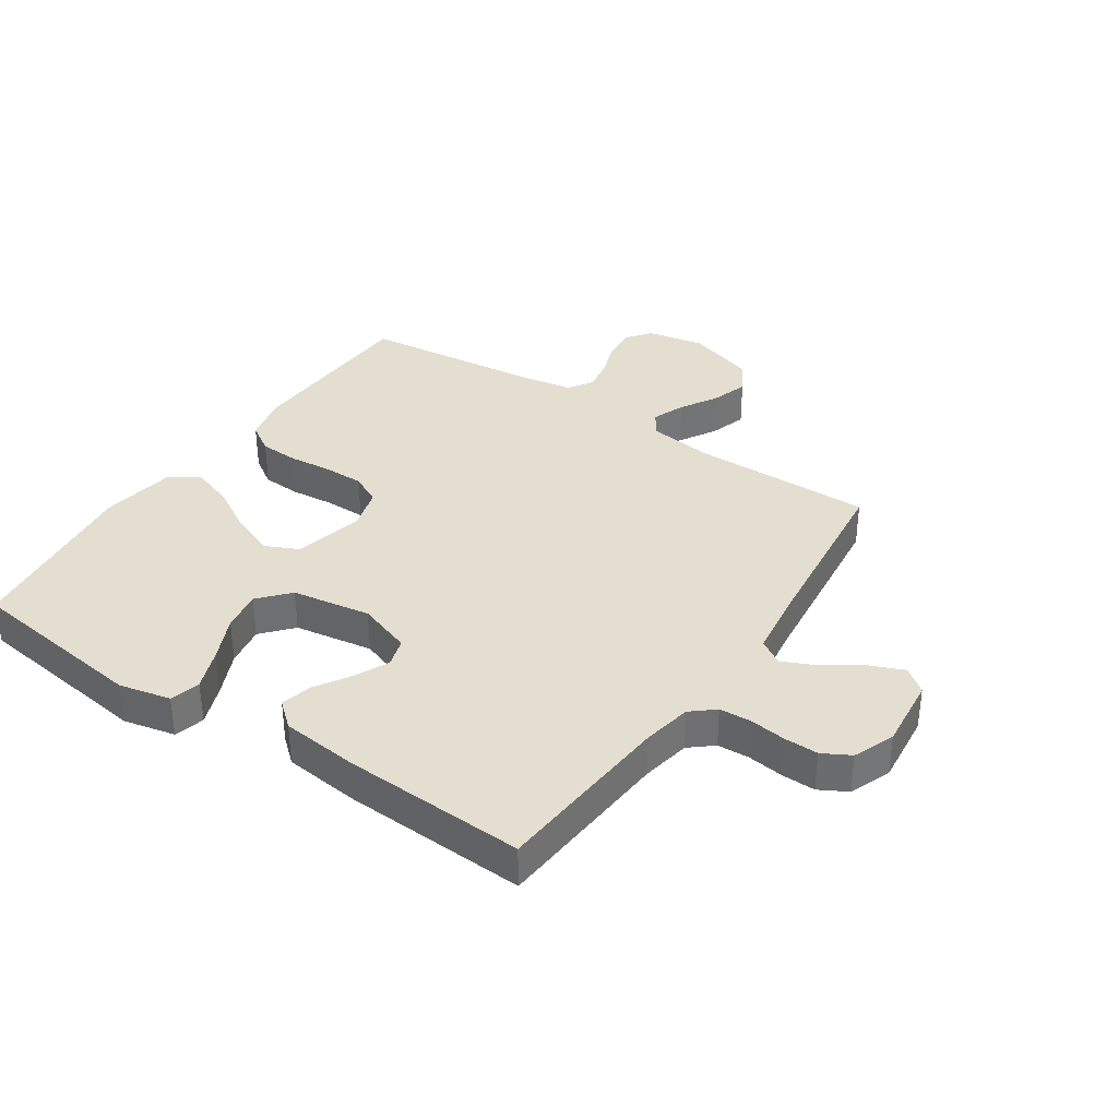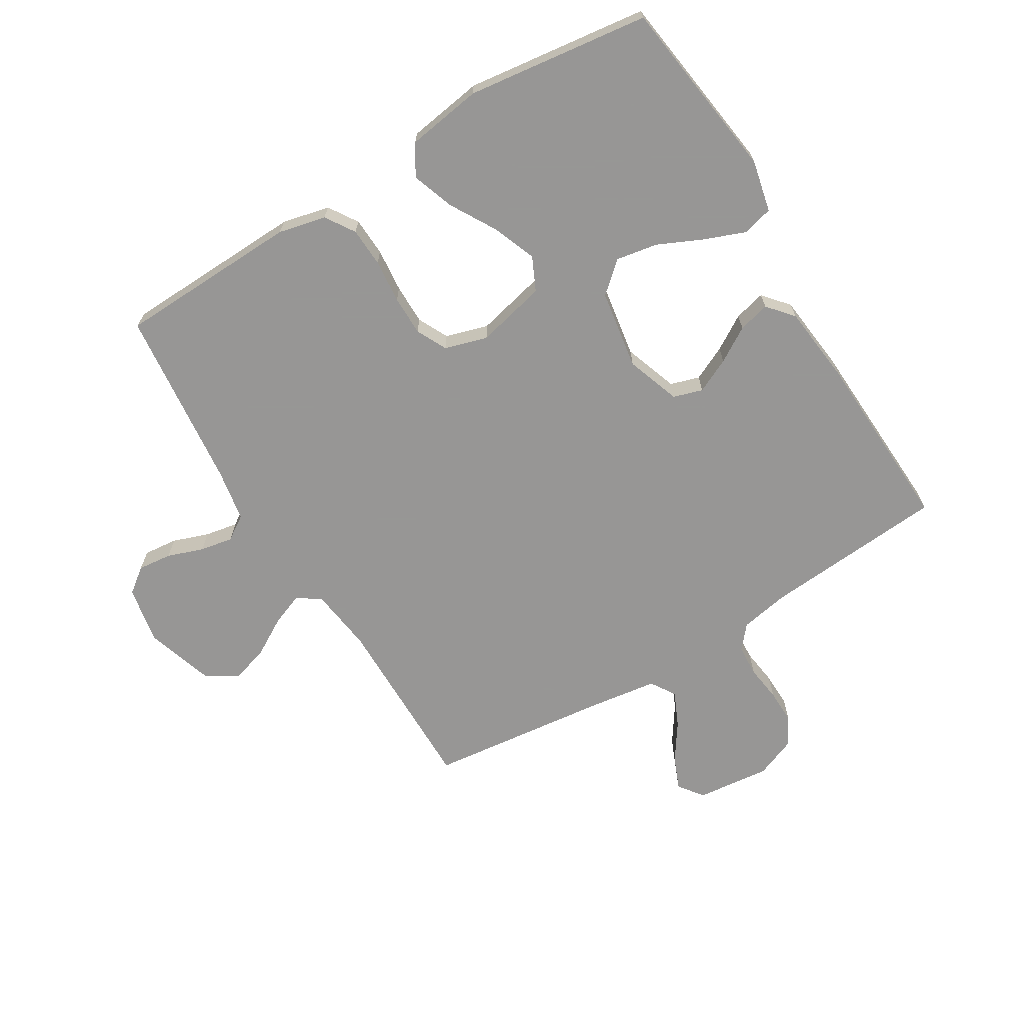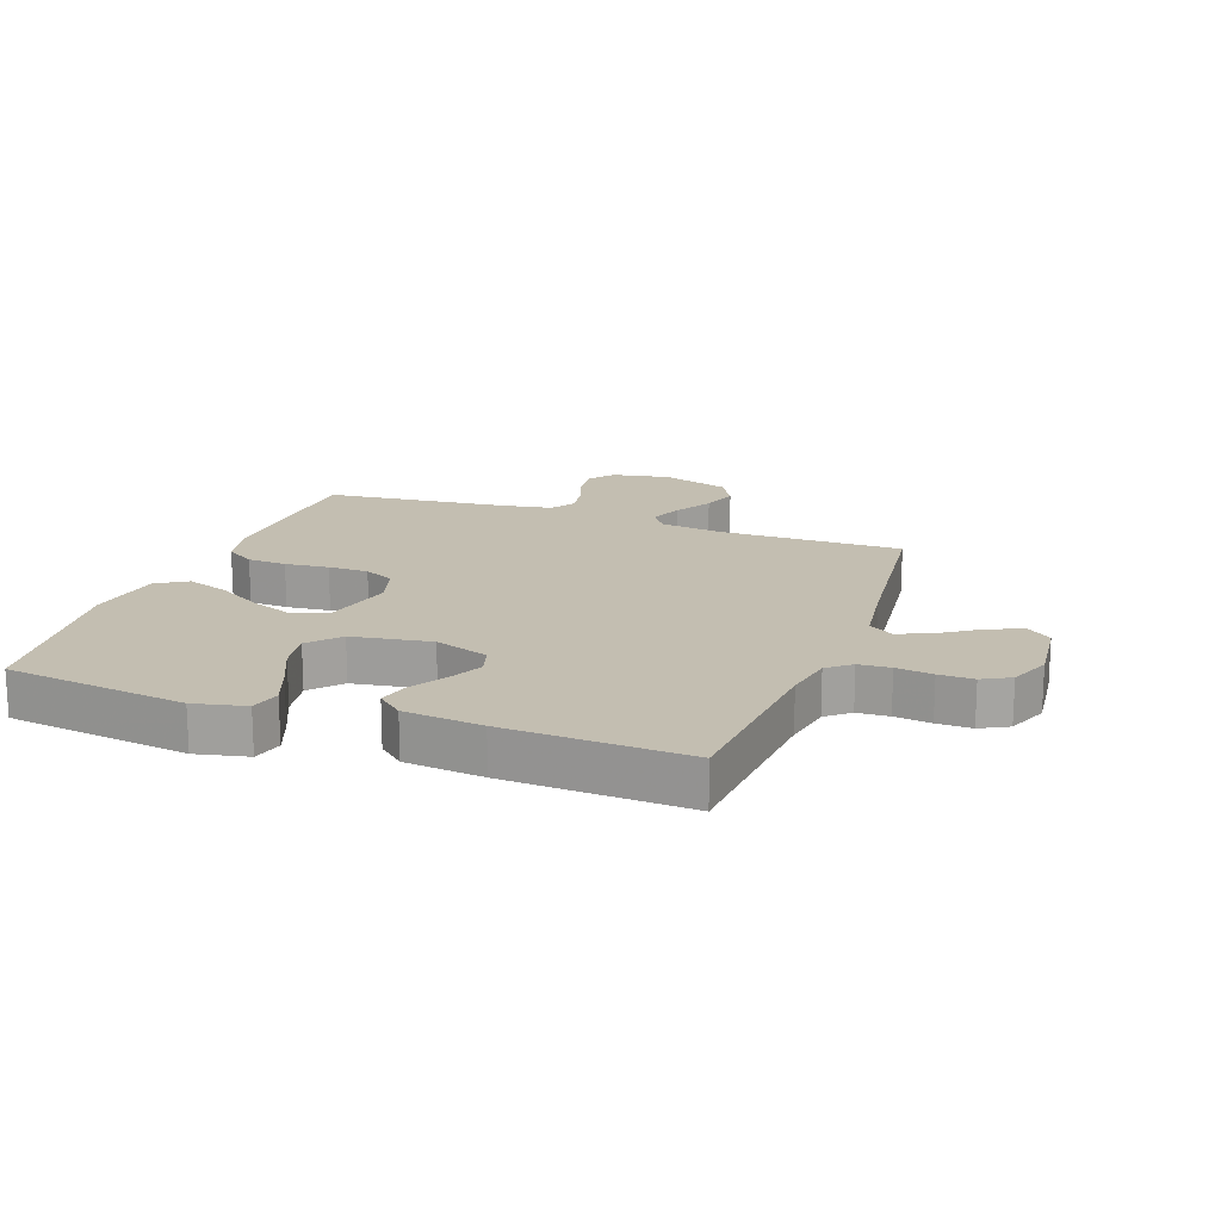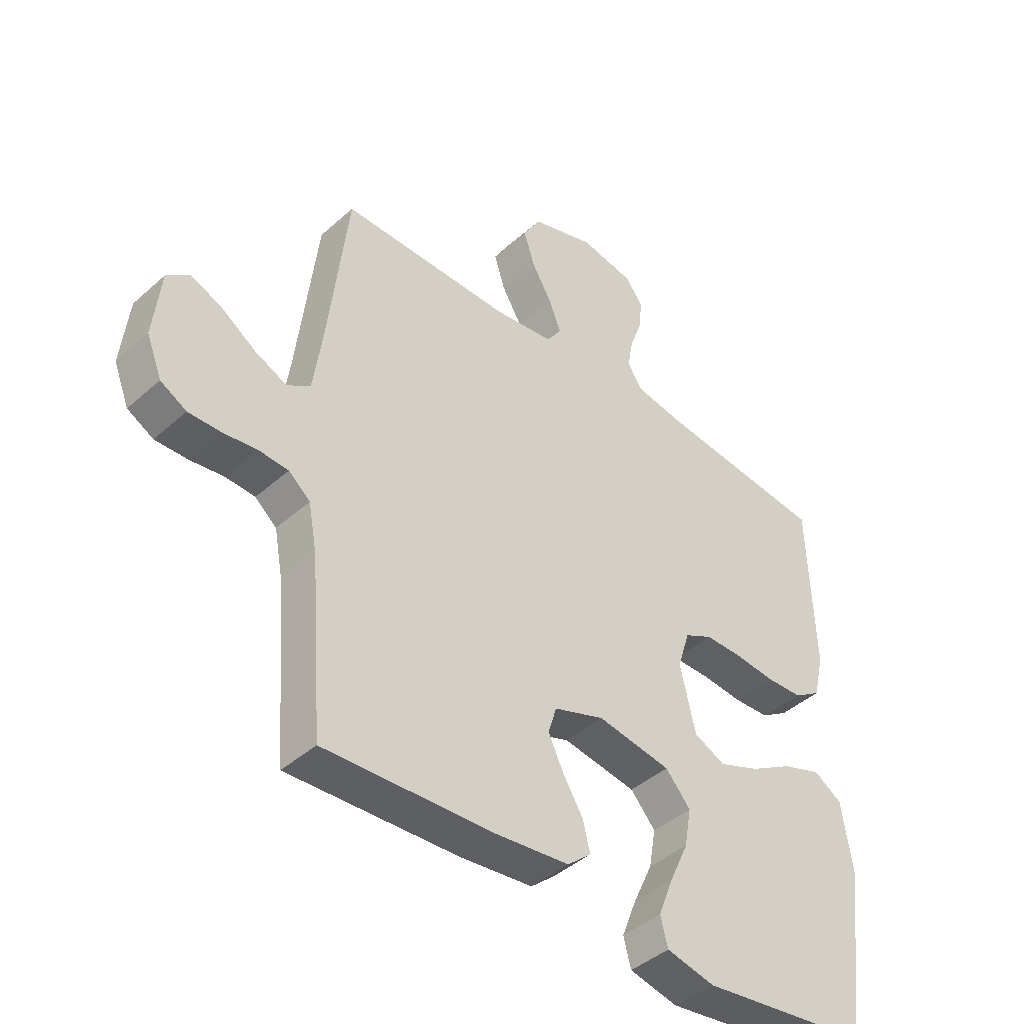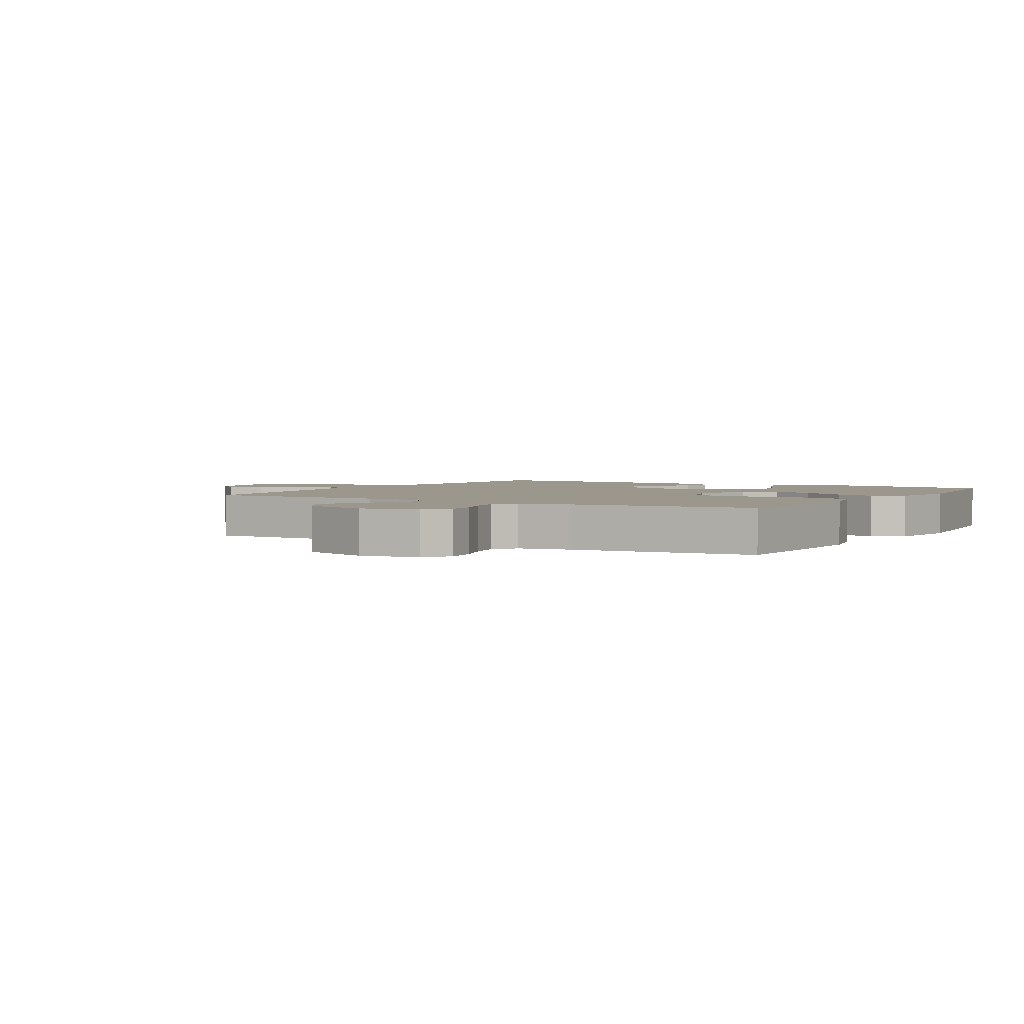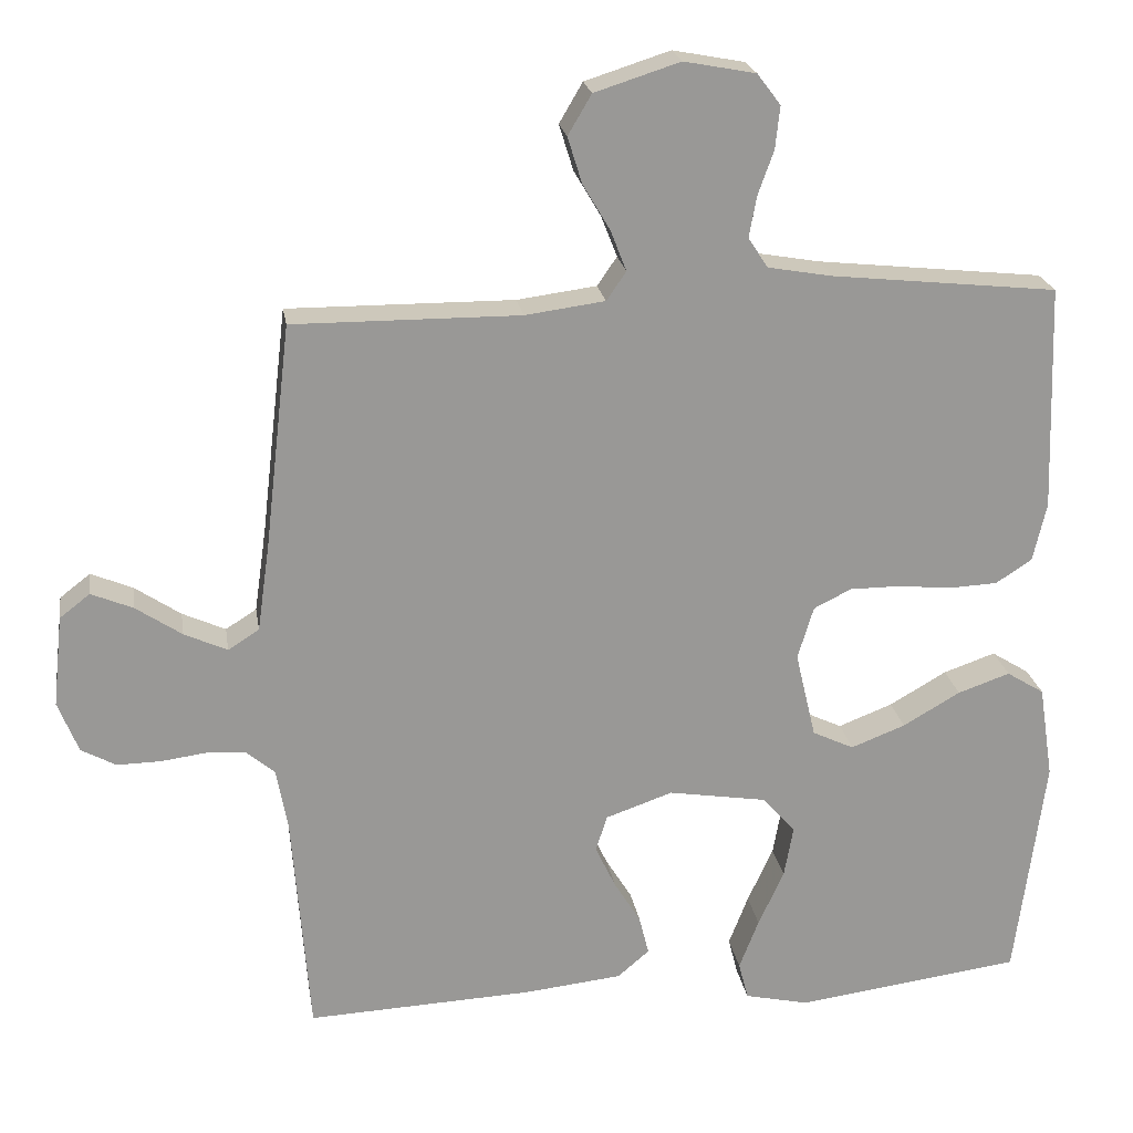
<metadata>
{"format":"obj","ext":"obj","renderer":"f3d","projection":"perspective","resolution":1024,"background":"white","views":[{"elev":35.7,"azim":-146.1,"up":"+Y"},{"elev":-68.0,"azim":121.3,"up":"+Y"},{"elev":17.2,"azim":-160.0,"up":"+Y"},{"elev":-42.6,"azim":-43.3,"up":"+Z"},{"elev":2.6,"azim":30.7,"up":"+Y"},{"elev":21.8,"azim":-8.9,"up":"+Z"}]}
</metadata>
<code>
v -0.5 0.07 0.5
v -0.2 0.07 0.498
v -0.094 0.07 0.512
v -0.068 0.07 0.55
v -0.089 0.07 0.604
v -0.125 0.07 0.665
v -0.144 0.07 0.726
v -0.113 0.07 0.779
v 0 0.07 0.815
v 0.095 0.07 0.797
v 0.126 0.07 0.756
v 0.12 0.07 0.7
v 0.099 0.07 0.641
v 0.089 0.07 0.587
v 0.115 0.07 0.547
v 0.2 0.07 0.532
v 0.5 0.07 0.5
v 0.51 0.07 0.2
v 0.492 0.07 0.122
v 0.444 0.07 0.091
v 0.38 0.07 0.088
v 0.308 0.07 0.095
v 0.242 0.07 0.095
v 0.192 0.07 0.07
v 0.171 0.07 0
v 0.198 0.07 -0.115
v 0.253 0.07 -0.141
v 0.325 0.07 -0.113
v 0.401 0.07 -0.069
v 0.47 0.07 -0.045
v 0.52 0.07 -0.076
v 0.539 0.07 -0.2
v 0.5 0.07 -0.5
v 0.2 0.07 -0.54
v 0.115 0.07 -0.521
v 0.102 0.07 -0.471
v 0.128 0.07 -0.404
v 0.162 0.07 -0.33
v 0.174 0.07 -0.262
v 0.13 0.07 -0.212
v 0 0.07 -0.191
v -0.089 0.07 -0.222
v -0.104 0.07 -0.27
v -0.077 0.07 -0.327
v -0.042 0.07 -0.384
v -0.029 0.07 -0.436
v -0.071 0.07 -0.472
v -0.2 0.07 -0.486
v -0.5 0.07 -0.5
v -0.523 0.07 -0.2
v -0.538 0.07 -0.119
v -0.576 0.07 -0.087
v -0.628 0.07 -0.084
v -0.688 0.07 -0.092
v -0.745 0.07 -0.093
v -0.791 0.07 -0.068
v -0.818 0.07 0
v -0.805 0.07 0.121
v -0.765 0.07 0.152
v -0.71 0.07 0.129
v -0.649 0.07 0.088
v -0.592 0.07 0.062
v -0.551 0.07 0.088
v -0.535 0.07 0.2
v -0.5 0 0.5
v -0.2 0 0.498
v -0.094 0 0.512
v -0.068 0 0.55
v -0.089 0 0.604
v -0.125 0 0.665
v -0.144 0 0.726
v -0.113 0 0.779
v 0 0 0.815
v 0.095 0 0.797
v 0.126 0 0.756
v 0.12 0 0.7
v 0.099 0 0.641
v 0.089 0 0.587
v 0.115 0 0.547
v 0.2 0 0.532
v 0.5 0 0.5
v 0.51 0 0.2
v 0.492 0 0.122
v 0.444 0 0.091
v 0.38 0 0.088
v 0.308 0 0.095
v 0.242 0 0.095
v 0.192 0 0.07
v 0.171 0 0
v 0.198 0 -0.115
v 0.253 0 -0.141
v 0.325 0 -0.113
v 0.401 0 -0.069
v 0.47 0 -0.045
v 0.52 0 -0.076
v 0.539 0 -0.2
v 0.5 0 -0.5
v 0.2 0 -0.54
v 0.115 0 -0.521
v 0.102 0 -0.471
v 0.128 0 -0.404
v 0.162 0 -0.33
v 0.174 0 -0.262
v 0.13 0 -0.212
v 0 0 -0.191
v -0.089 0 -0.222
v -0.104 0 -0.27
v -0.077 0 -0.327
v -0.042 0 -0.384
v -0.029 0 -0.436
v -0.071 0 -0.472
v -0.2 0 -0.486
v -0.5 0 -0.5
v -0.523 0 -0.2
v -0.538 0 -0.119
v -0.576 0 -0.087
v -0.628 0 -0.084
v -0.688 0 -0.092
v -0.745 0 -0.093
v -0.791 0 -0.068
v -0.818 0 0
v -0.805 0 0.121
v -0.765 0 0.152
v -0.71 0 0.129
v -0.649 0 0.088
v -0.592 0 0.062
v -0.551 0 0.088
v -0.535 0 0.2
f 58 59 60 61
f 58 61 62
f 57 58 62
f 56 57 62
f 53 54 55 56
f 52 53 56 62
f 51 52 62 63
f 47 48 49 50
f 44 45 46 47
f 43 44 47 50
f 42 43 50 51
f 35 36 37 38
f 33 34 35 38
f 33 38 39
f 32 33 39 40
f 28 29 30 31
f 27 28 31 32
f 19 20 21 22
f 19 22 23
f 16 17 18 19
f 15 16 19 23
f 14 15 23 24
f 10 11 12 13
f 10 13 14
f 9 10 14
f 5 6 7 8
f 4 5 8 9
f 64 1 2
f 64 2 3
f 63 64 3
f 41 42 51 63
f 41 63 3
f 27 32 40 41
f 26 27 41
f 25 26 41 3
f 24 25 3 4
f 4 9 14 24
f 125 124 123 122
f 126 125 122
f 126 122 121
f 126 121 120
f 120 119 118 117
f 126 120 117 116
f 127 126 116 115
f 114 113 112 111
f 111 110 109 108
f 114 111 108 107
f 115 114 107 106
f 102 101 100 99
f 102 99 98 97
f 103 102 97
f 104 103 97 96
f 95 94 93 92
f 96 95 92 91
f 86 85 84 83
f 87 86 83
f 83 82 81 80
f 87 83 80 79
f 88 87 79 78
f 77 76 75 74
f 78 77 74
f 78 74 73
f 72 71 70 69
f 73 72 69 68
f 66 65 128
f 67 66 128
f 67 128 127
f 127 115 106 105
f 67 127 105
f 105 104 96 91
f 105 91 90
f 67 105 90 89
f 68 67 89 88
f 88 78 73 68
f 1 65 66 2
f 2 66 67 3
f 3 67 68 4
f 4 68 69 5
f 5 69 70 6
f 6 70 71 7
f 7 71 72 8
f 8 72 73 9
f 9 73 74 10
f 10 74 75 11
f 11 75 76 12
f 12 76 77 13
f 13 77 78 14
f 14 78 79 15
f 15 79 80 16
f 16 80 81 17
f 17 81 82 18
f 18 82 83 19
f 19 83 84 20
f 20 84 85 21
f 21 85 86 22
f 22 86 87 23
f 23 87 88 24
f 24 88 89 25
f 25 89 90 26
f 26 90 91 27
f 27 91 92 28
f 28 92 93 29
f 29 93 94 30
f 30 94 95 31
f 31 95 96 32
f 32 96 97 33
f 33 97 98 34
f 34 98 99 35
f 35 99 100 36
f 36 100 101 37
f 37 101 102 38
f 38 102 103 39
f 39 103 104 40
f 40 104 105 41
f 41 105 106 42
f 42 106 107 43
f 43 107 108 44
f 44 108 109 45
f 45 109 110 46
f 46 110 111 47
f 47 111 112 48
f 48 112 113 49
f 49 113 114 50
f 50 114 115 51
f 51 115 116 52
f 52 116 117 53
f 53 117 118 54
f 54 118 119 55
f 55 119 120 56
f 56 120 121 57
f 57 121 122 58
f 58 122 123 59
f 59 123 124 60
f 60 124 125 61
f 61 125 126 62
f 62 126 127 63
f 63 127 128 64
f 64 128 65 1

</code>
